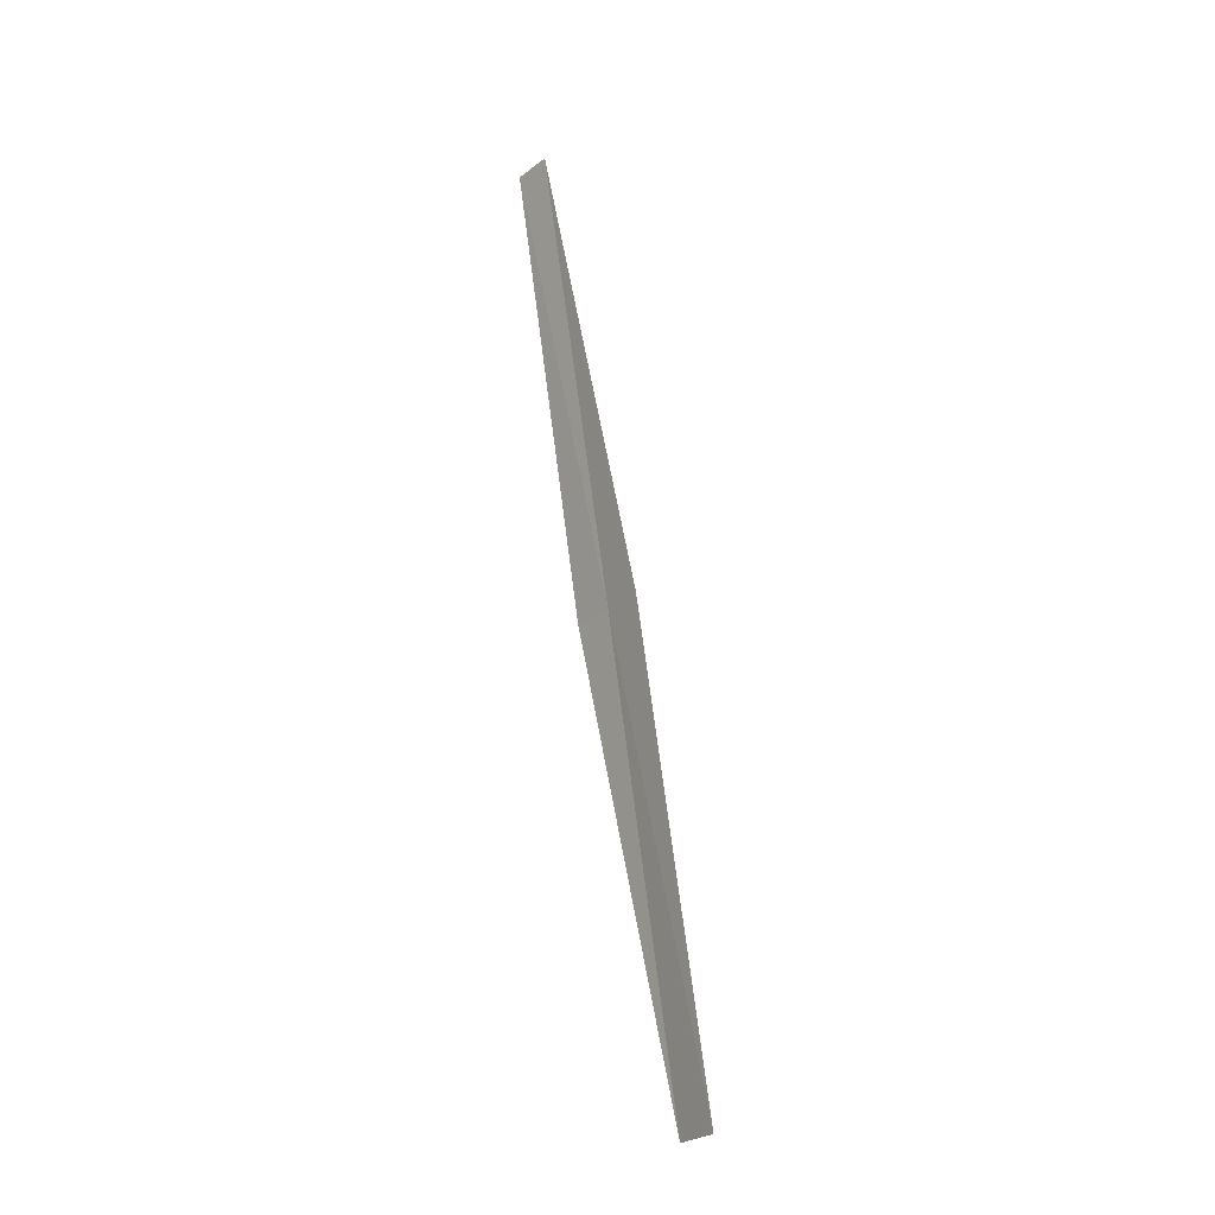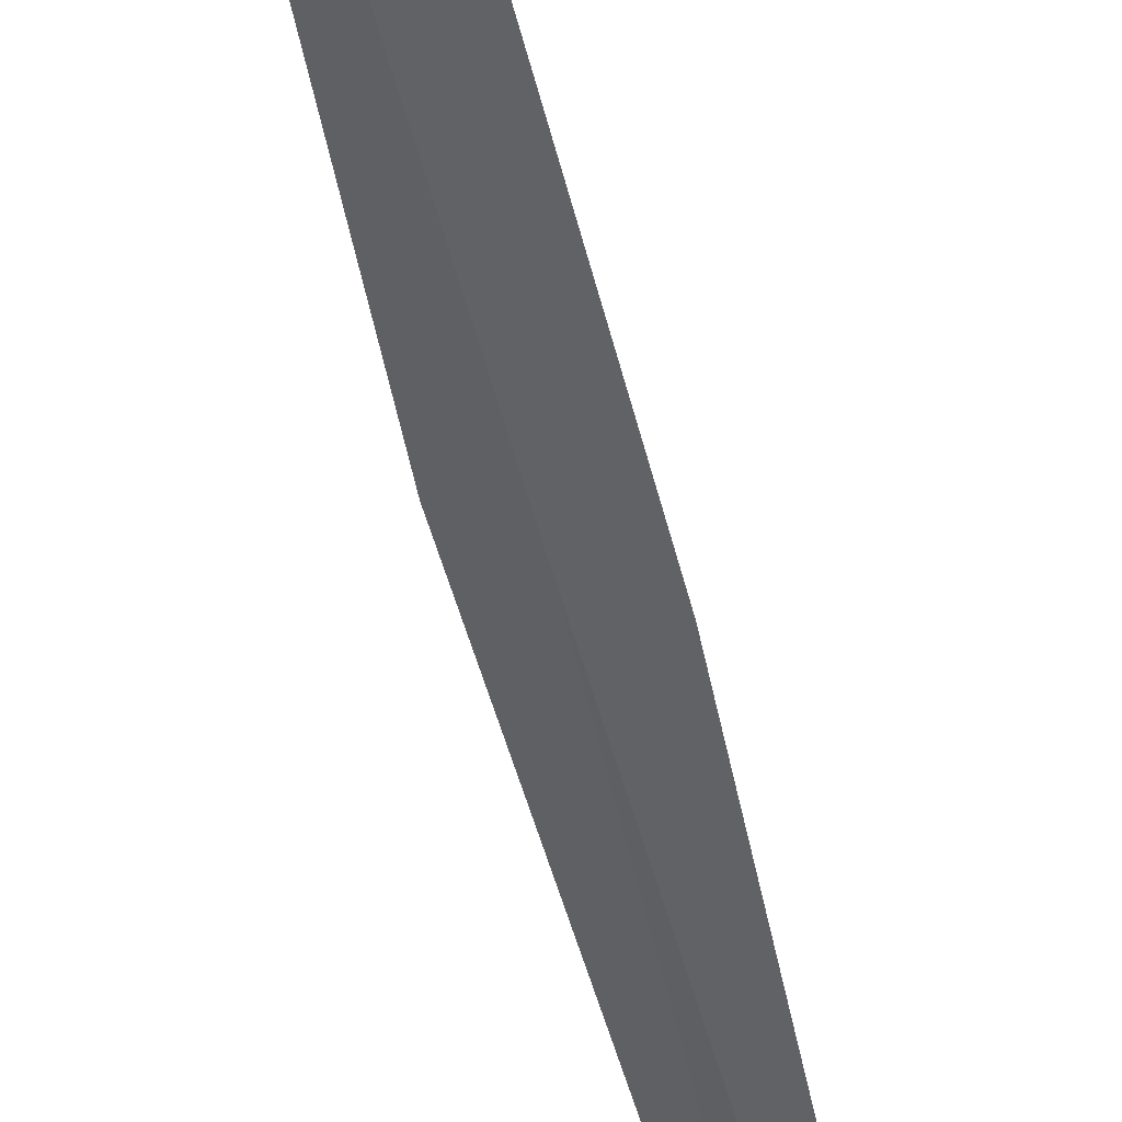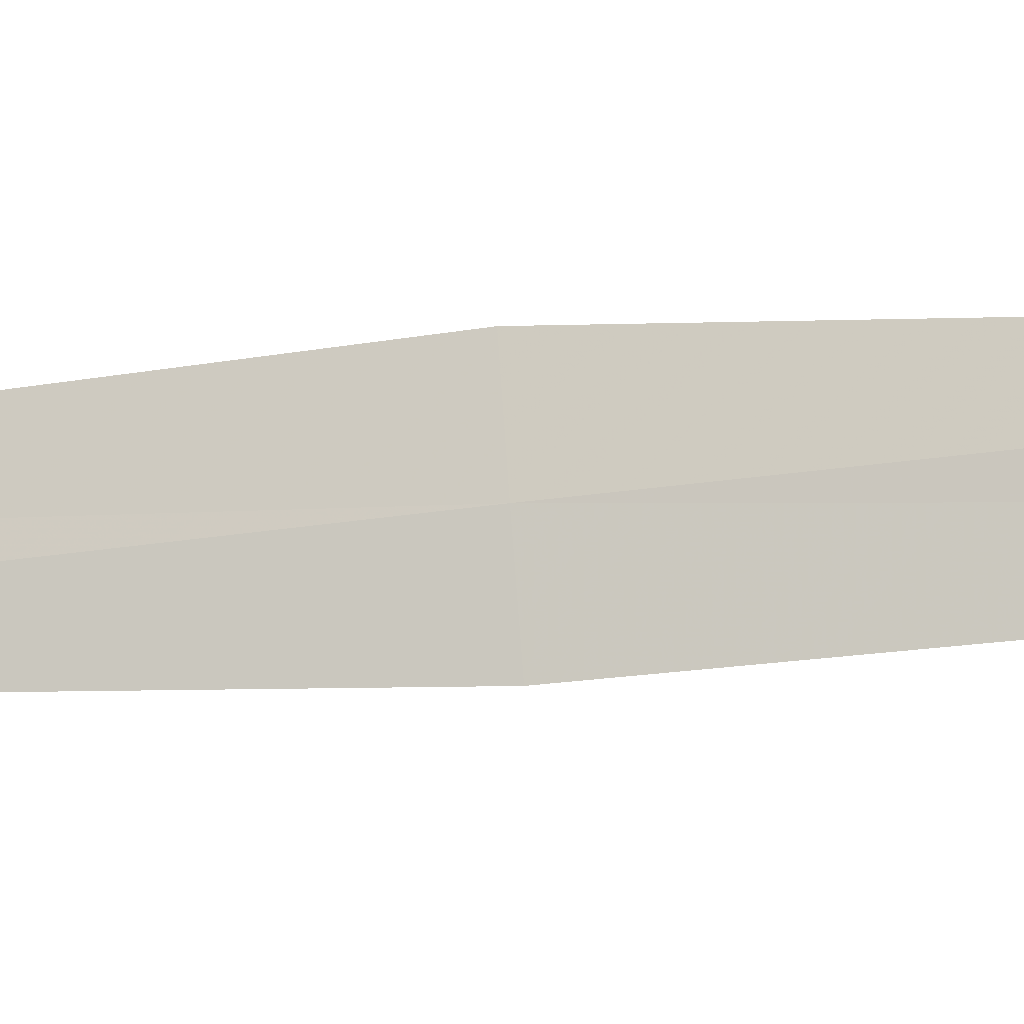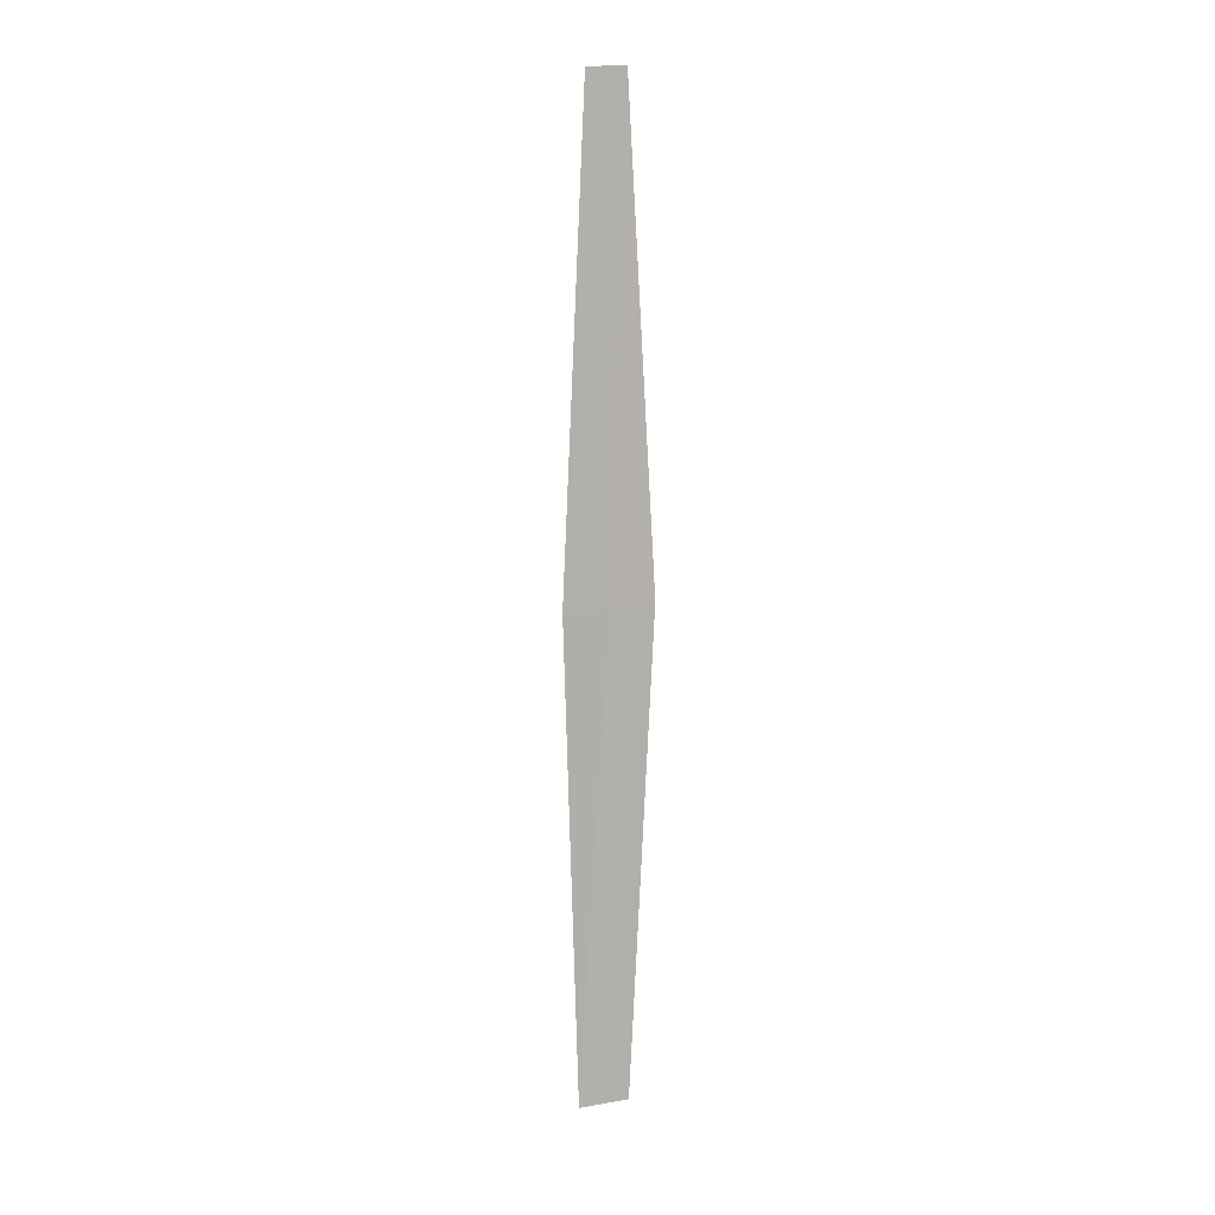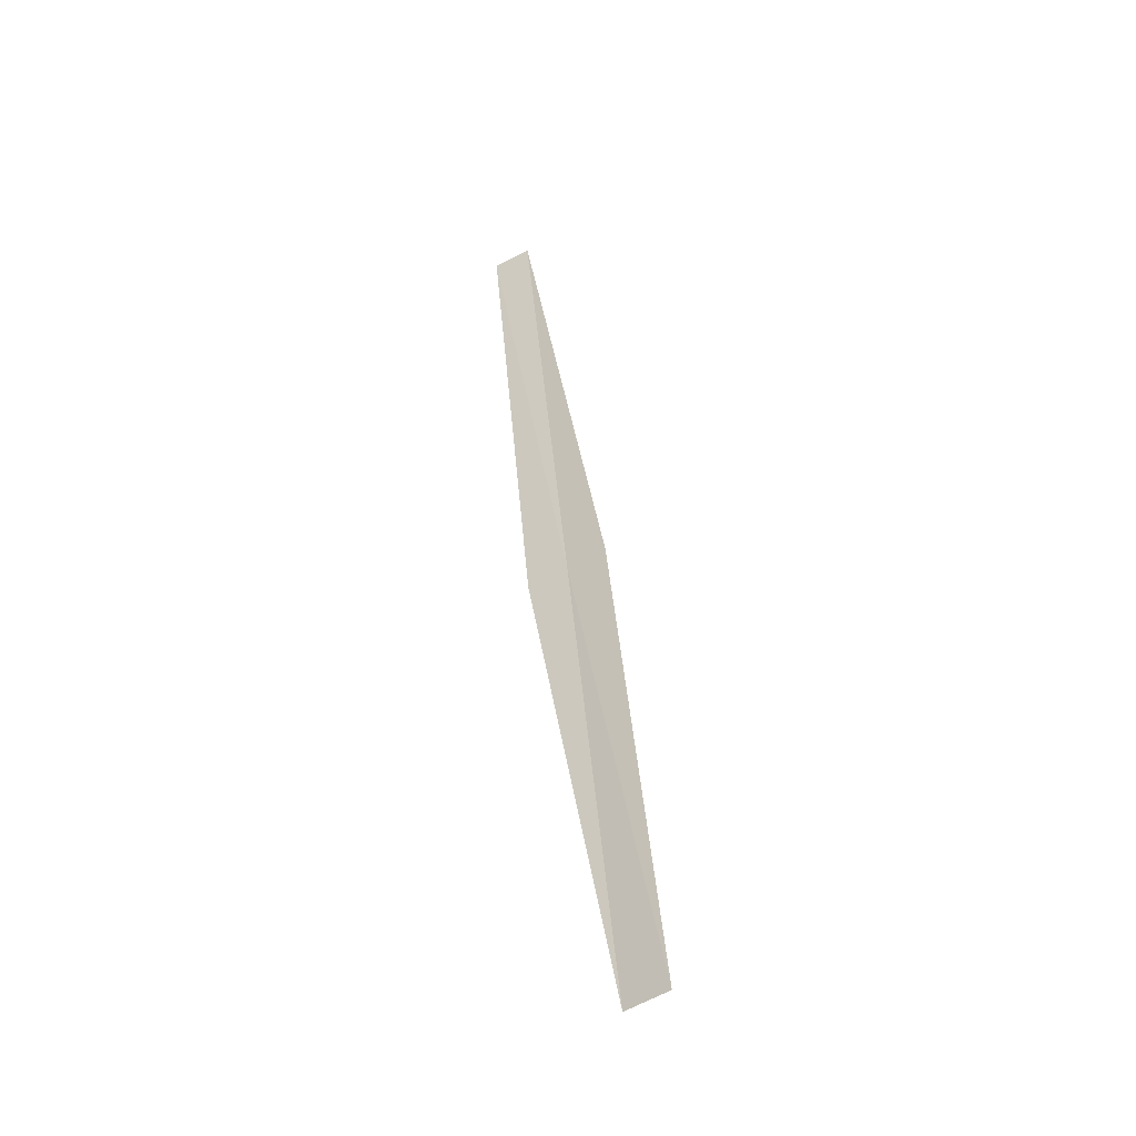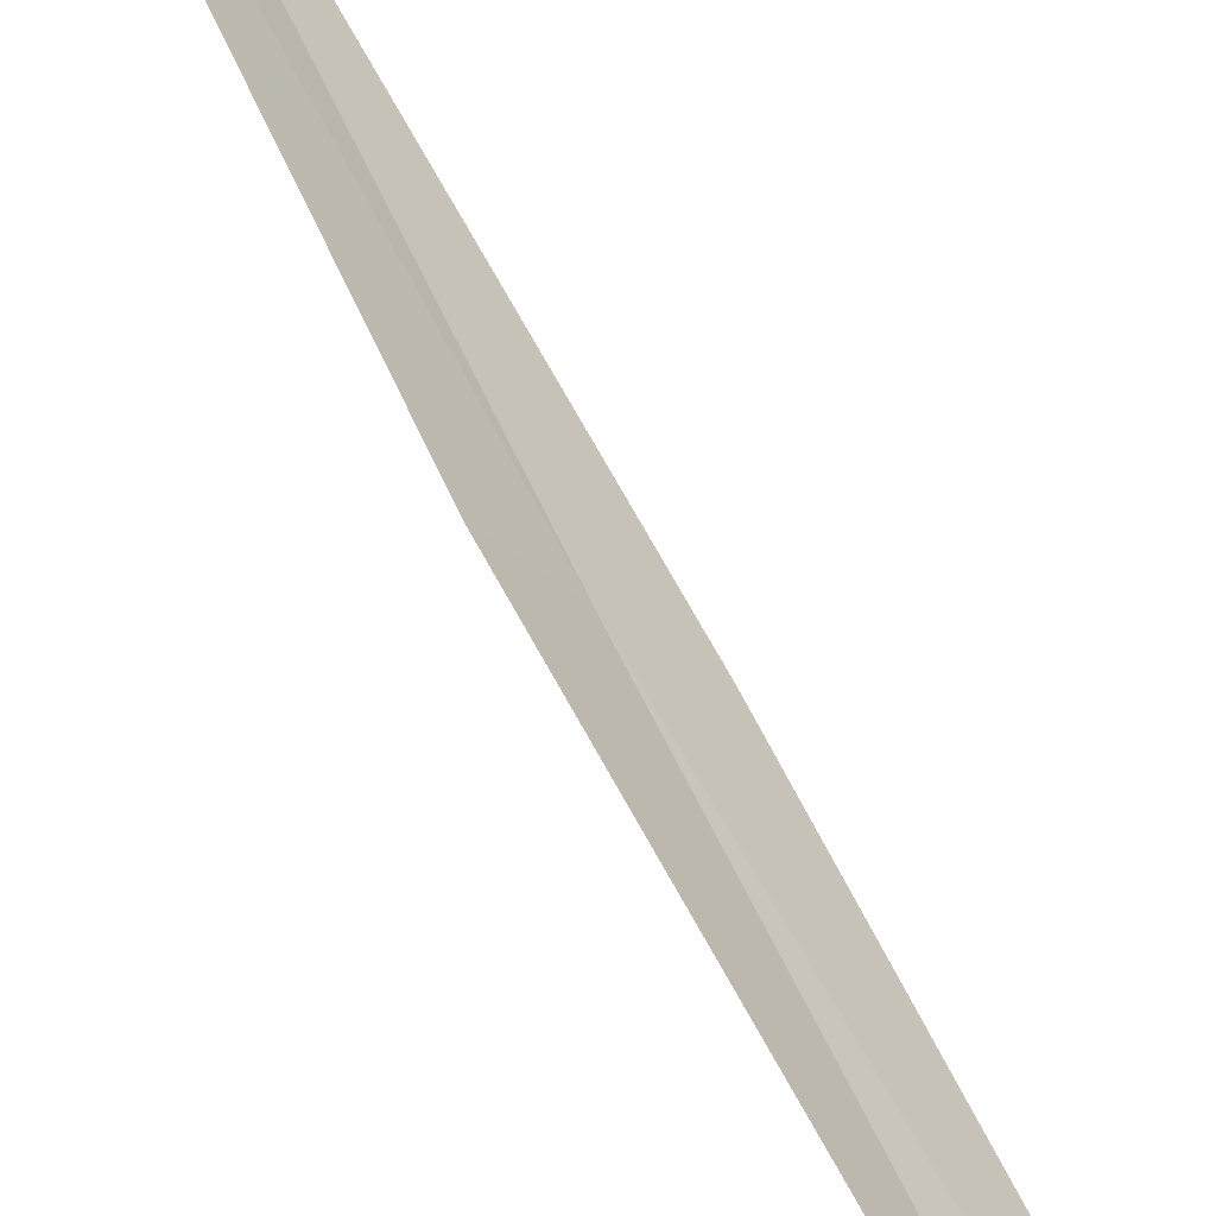
<metadata>
{"format":"obj","ext":"obj","renderer":"f3d","projection":"perspective","resolution":1024,"background":"white","views":[{"elev":-24.4,"azim":-78.8,"up":"+Z"},{"elev":-58.0,"azim":-171.2,"up":"+Y"},{"elev":-56.5,"azim":96.1,"up":"+Y"},{"elev":18.8,"azim":24.8,"up":"+Z"},{"elev":-47.3,"azim":-99.1,"up":"+Z"},{"elev":39.2,"azim":153.5,"up":"+Y"}]}
</metadata>
<code>
v 28.09 18.68 123.9
v 27.79 18.39 123.9
v 27.64 19.17 128.2
v 28.15 17.9 119.7
v 28.48 18.21 119.7
v 27.88 19.45 128.2
v 28.36 18.99 123.9
f 1 3 2
f 1 2 4
f 1 4 5
f 1 6 3
f 1 7 6
f 1 5 7

</code>
